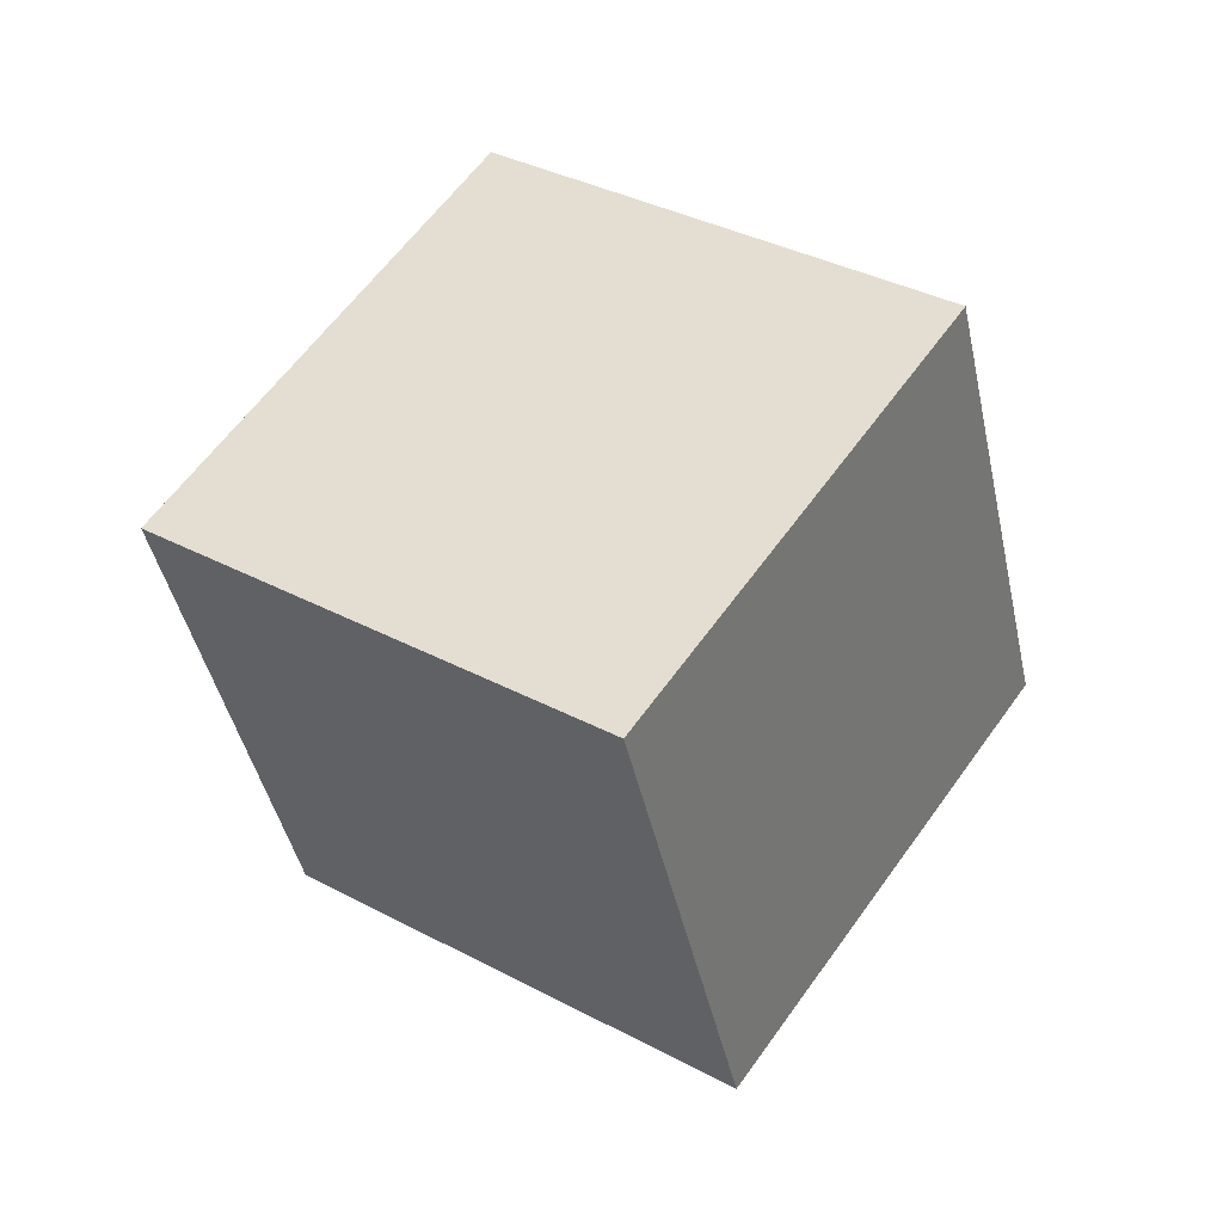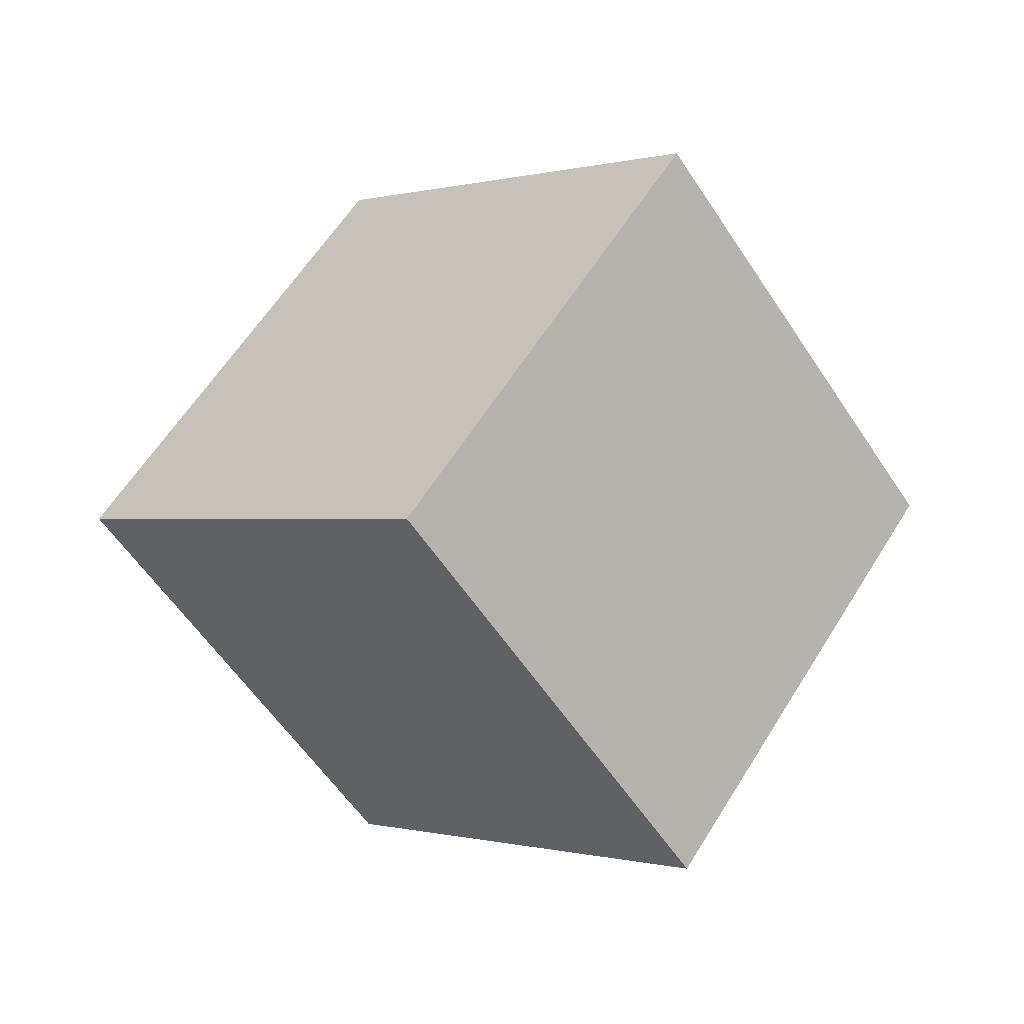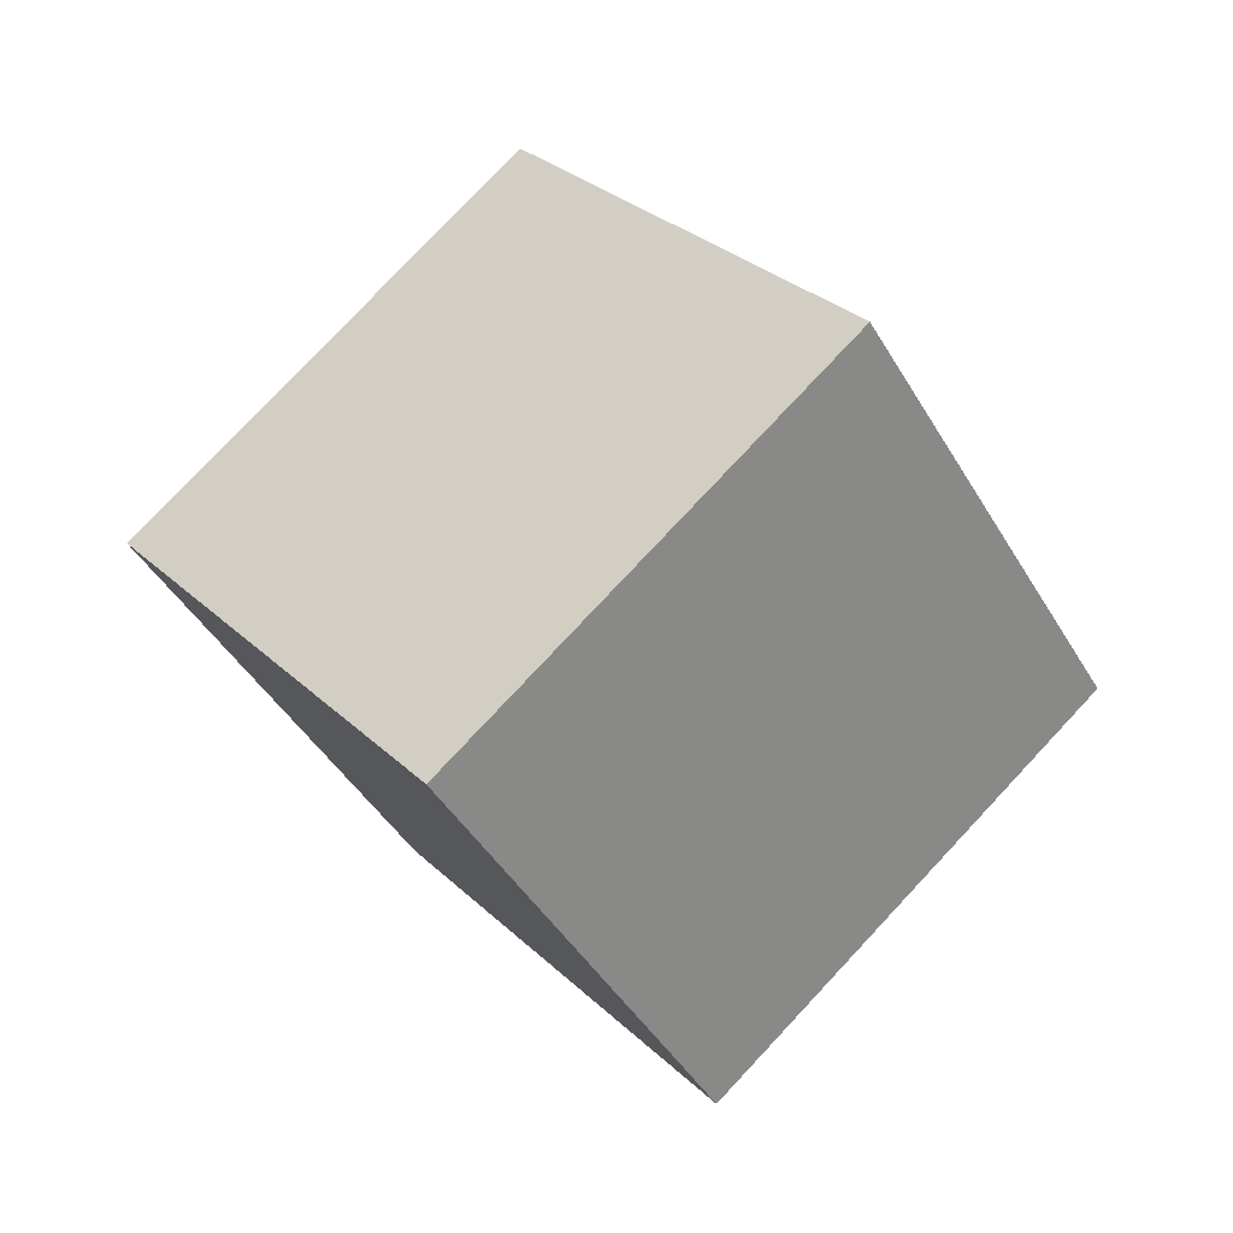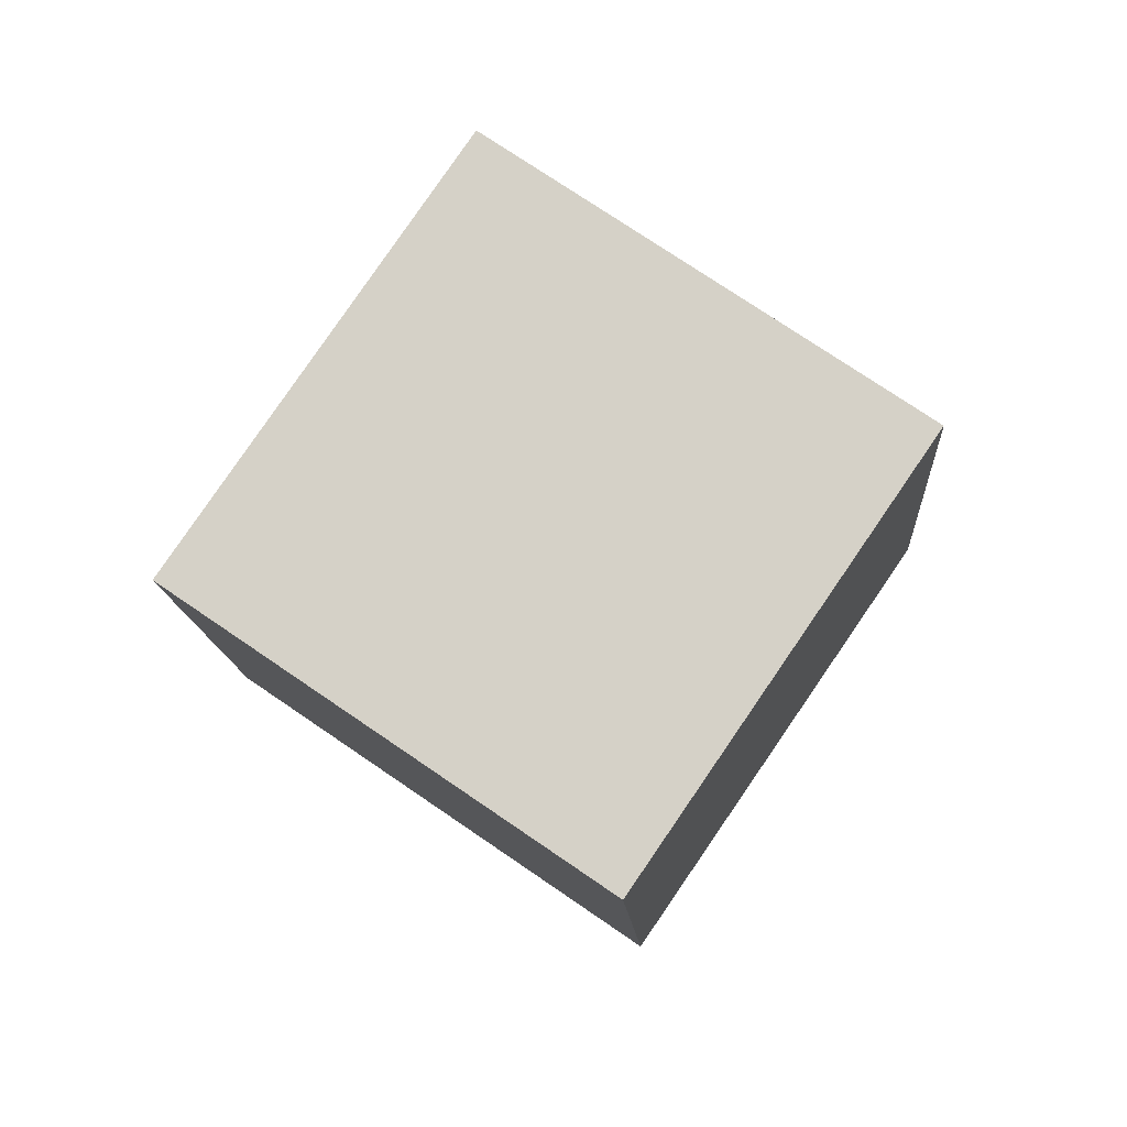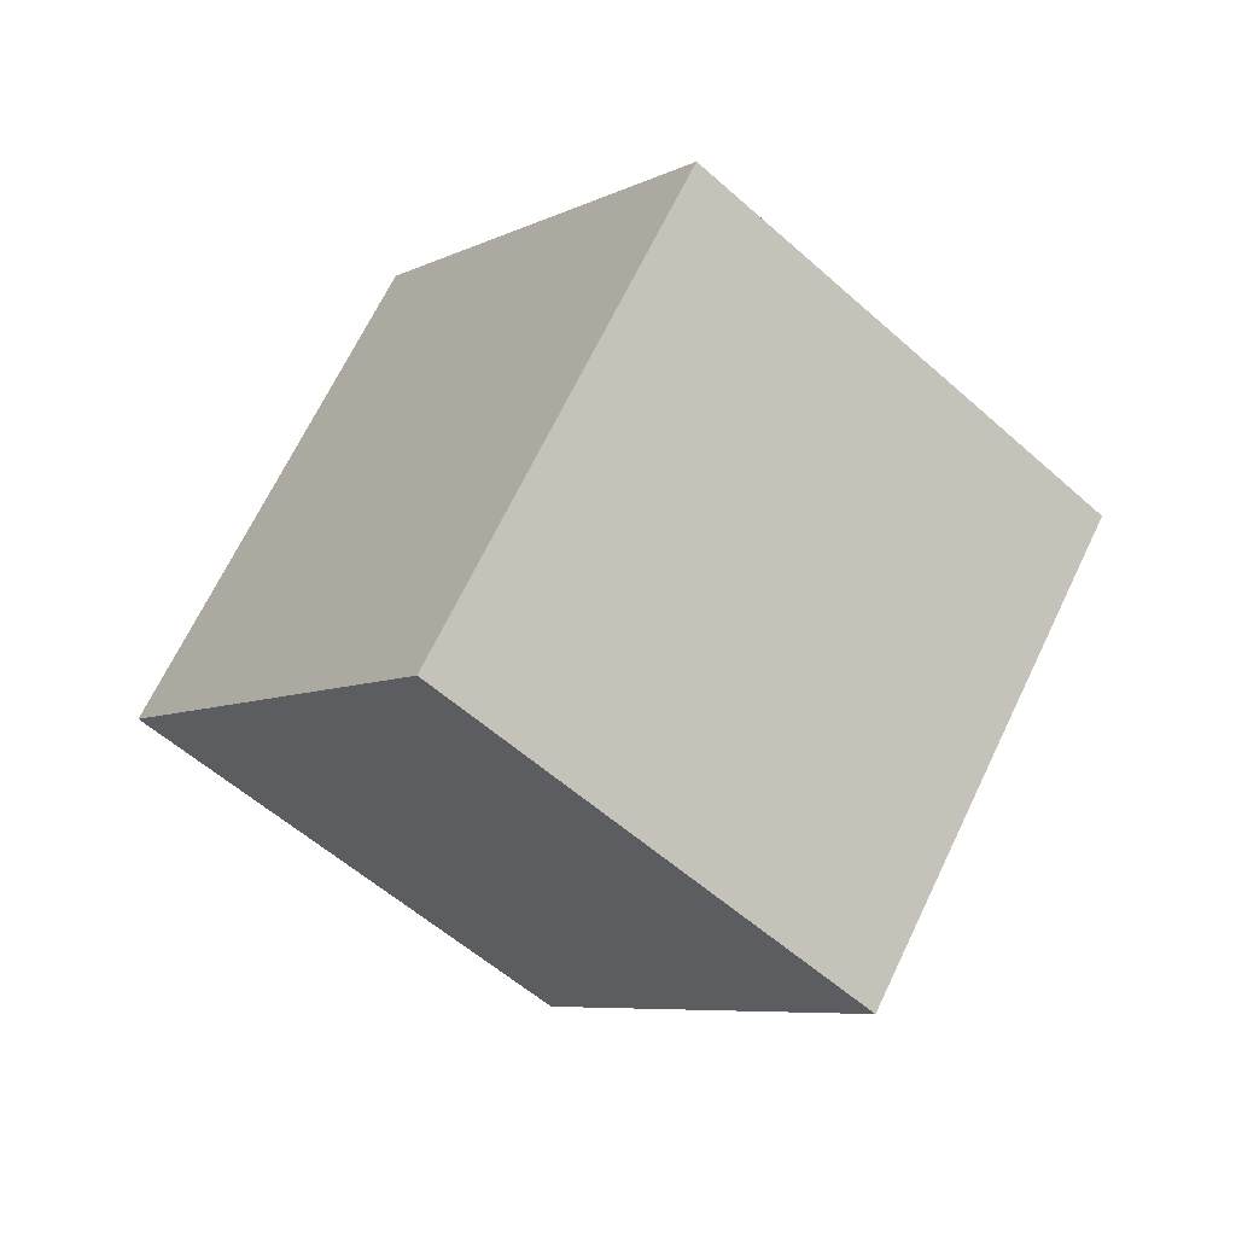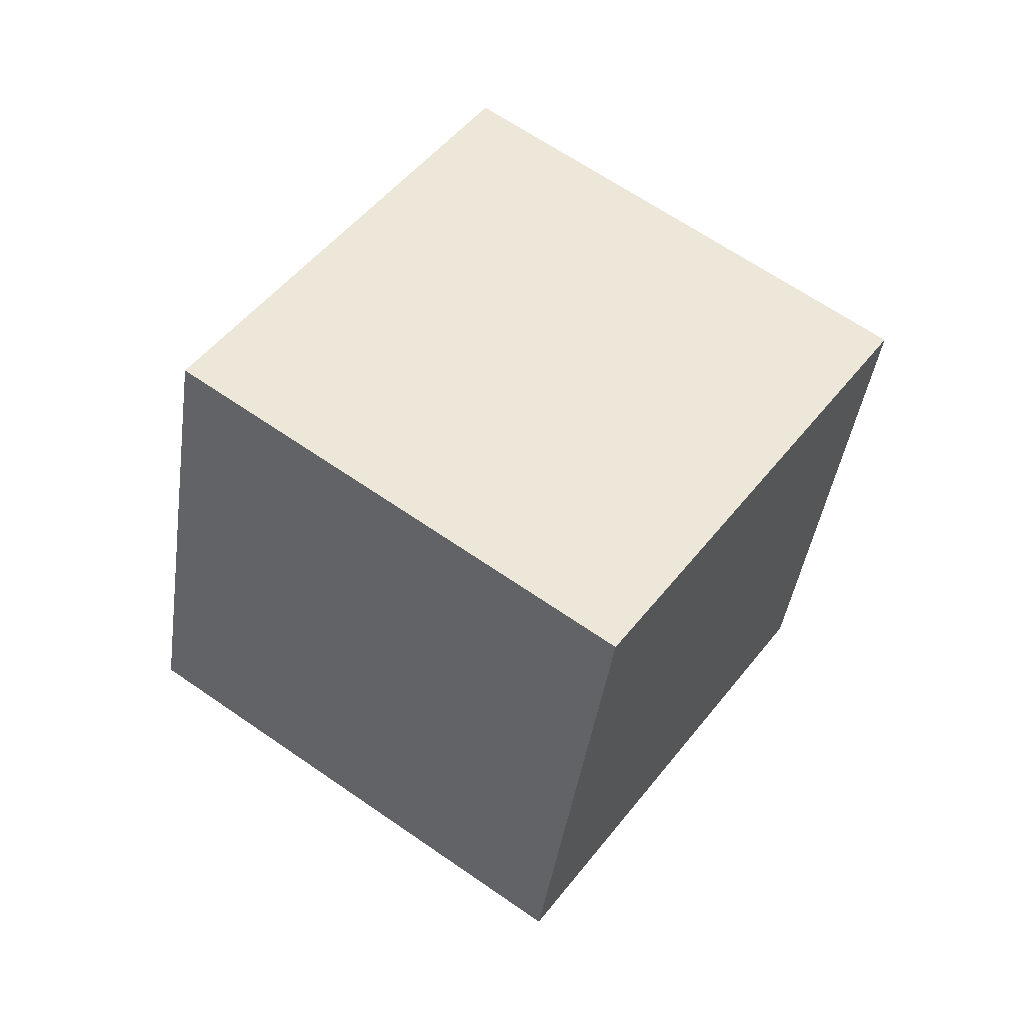
<metadata>
{"format":"obj","ext":"obj","renderer":"f3d","projection":"perspective","resolution":1024,"background":"white","views":[{"elev":-35.6,"azim":57.4,"up":"+Y"},{"elev":-49.1,"azim":78.3,"up":"+Y"},{"elev":70.4,"azim":-90.9,"up":"+Y"},{"elev":-7.1,"azim":49.1,"up":"+Y"},{"elev":35.5,"azim":-173.6,"up":"+Z"},{"elev":-11.4,"azim":-30.7,"up":"+Z"}]}
</metadata>
<code>
v -3.207 -5.824 11.26
v 0.1709 2.419 6.717
v -10.35 -6.721 4.322
v -6.974 1.522 -0.2219
v 2.921 -11.41 5.674
v 6.298 -3.171 1.131
v -4.224 -12.31 -1.264
v -0.8465 -4.068 -5.808
f 2 4 1
f 5 2 1
f 1 4 3
f 3 5 1
f 2 8 4
f 6 2 5
f 6 8 2
f 4 8 3
f 7 5 3
f 3 8 7
f 7 6 5
f 8 6 7

</code>
